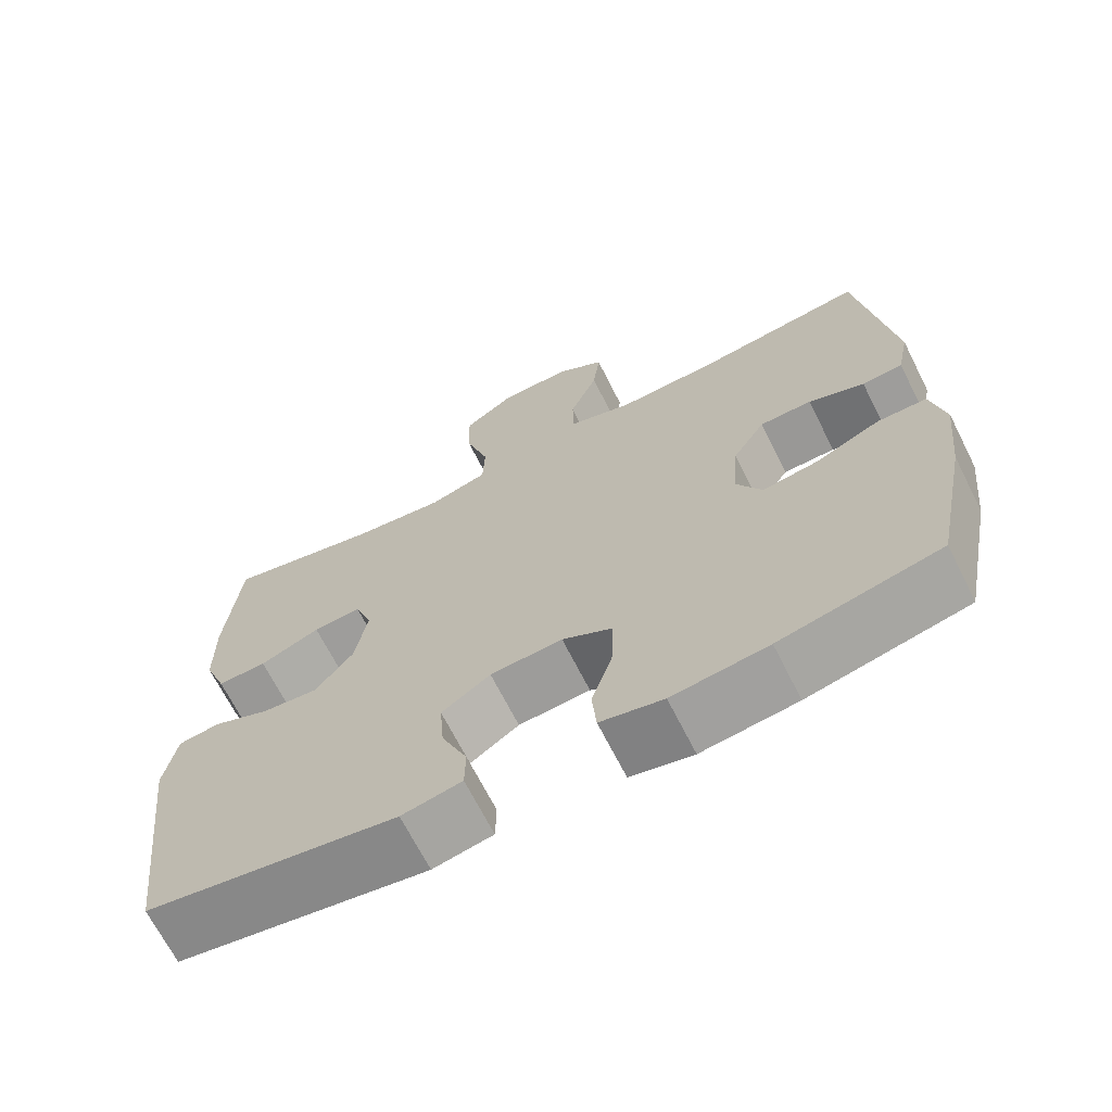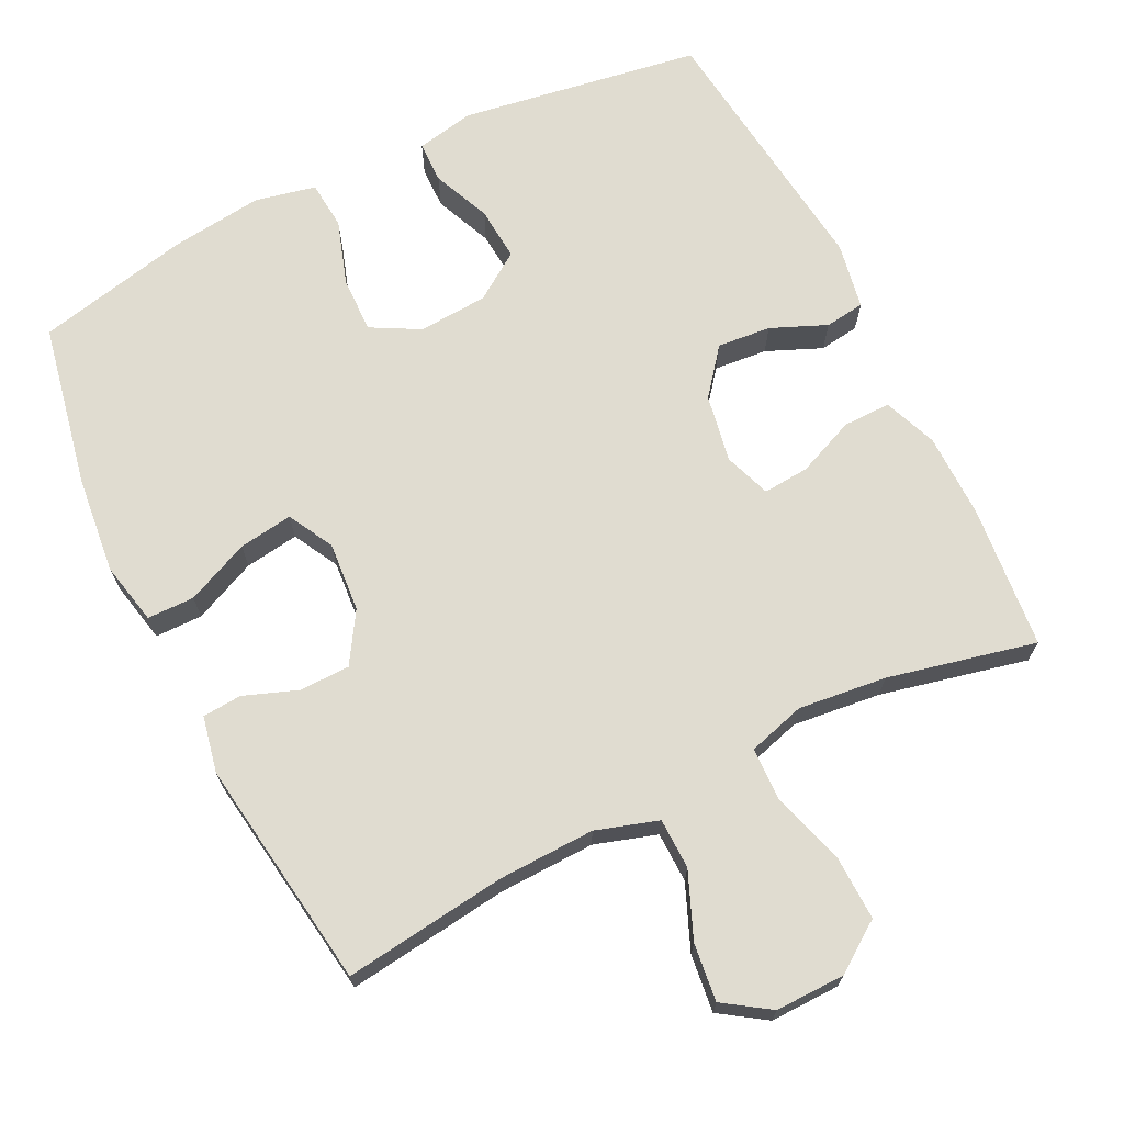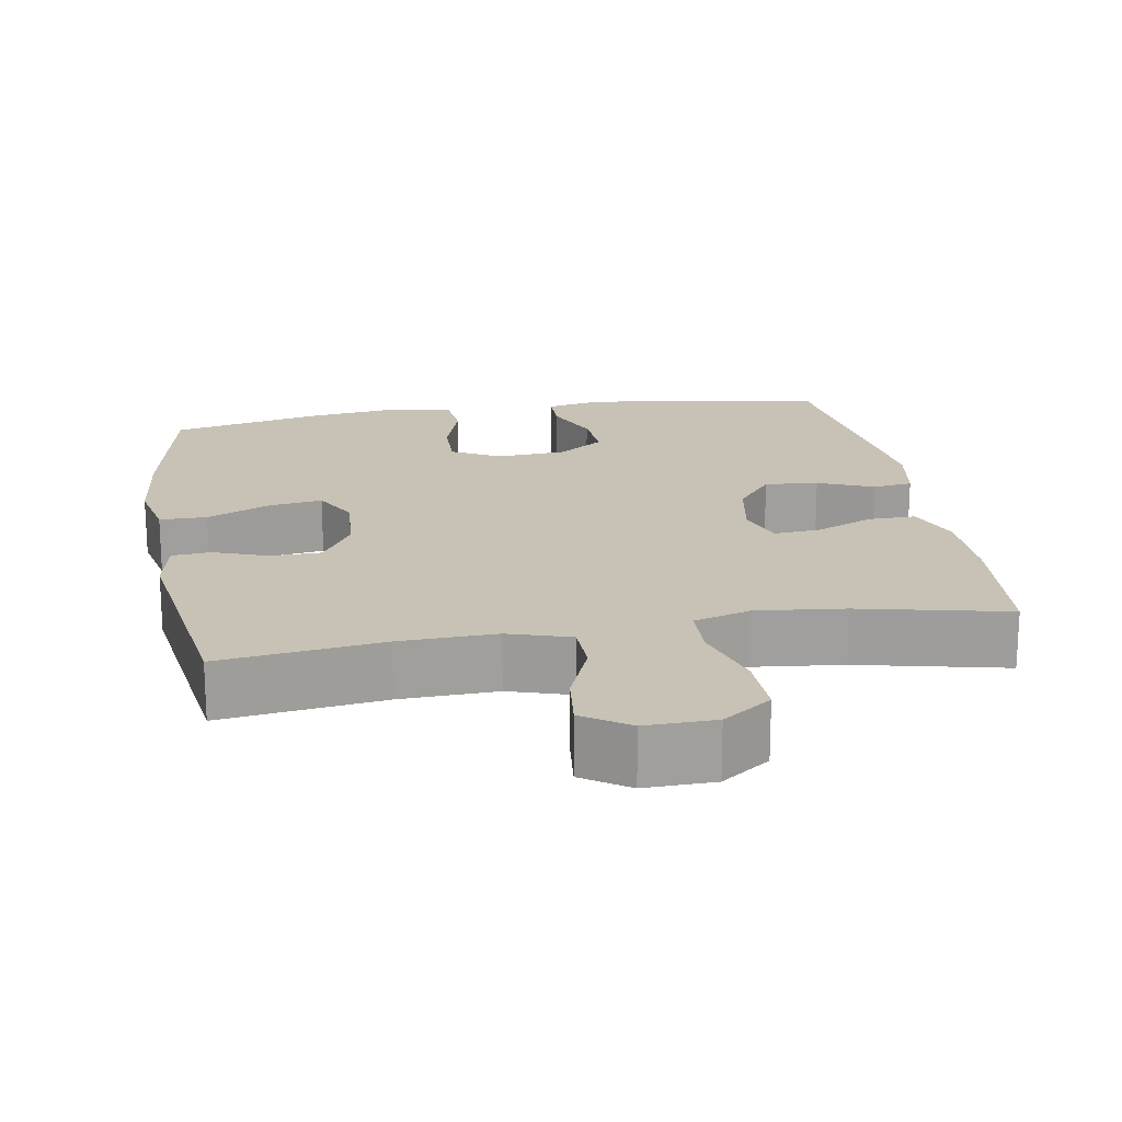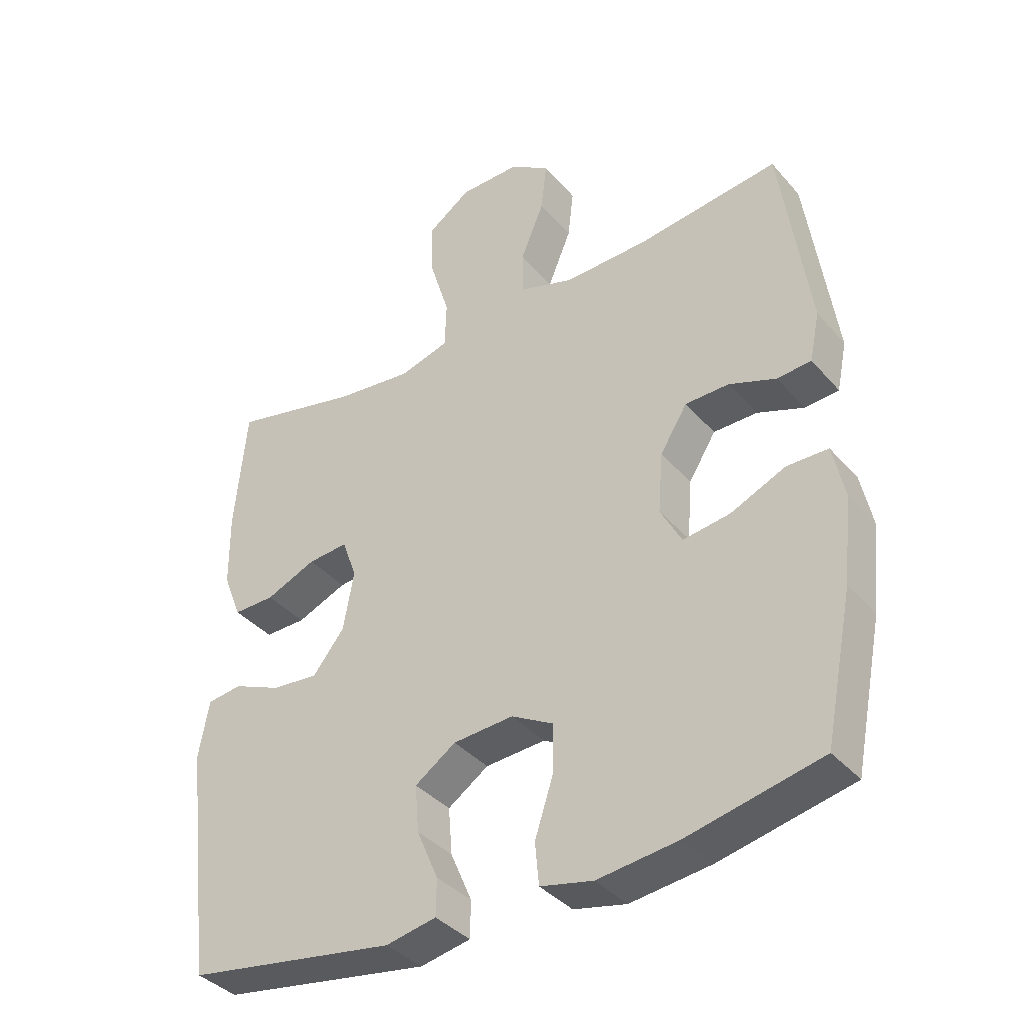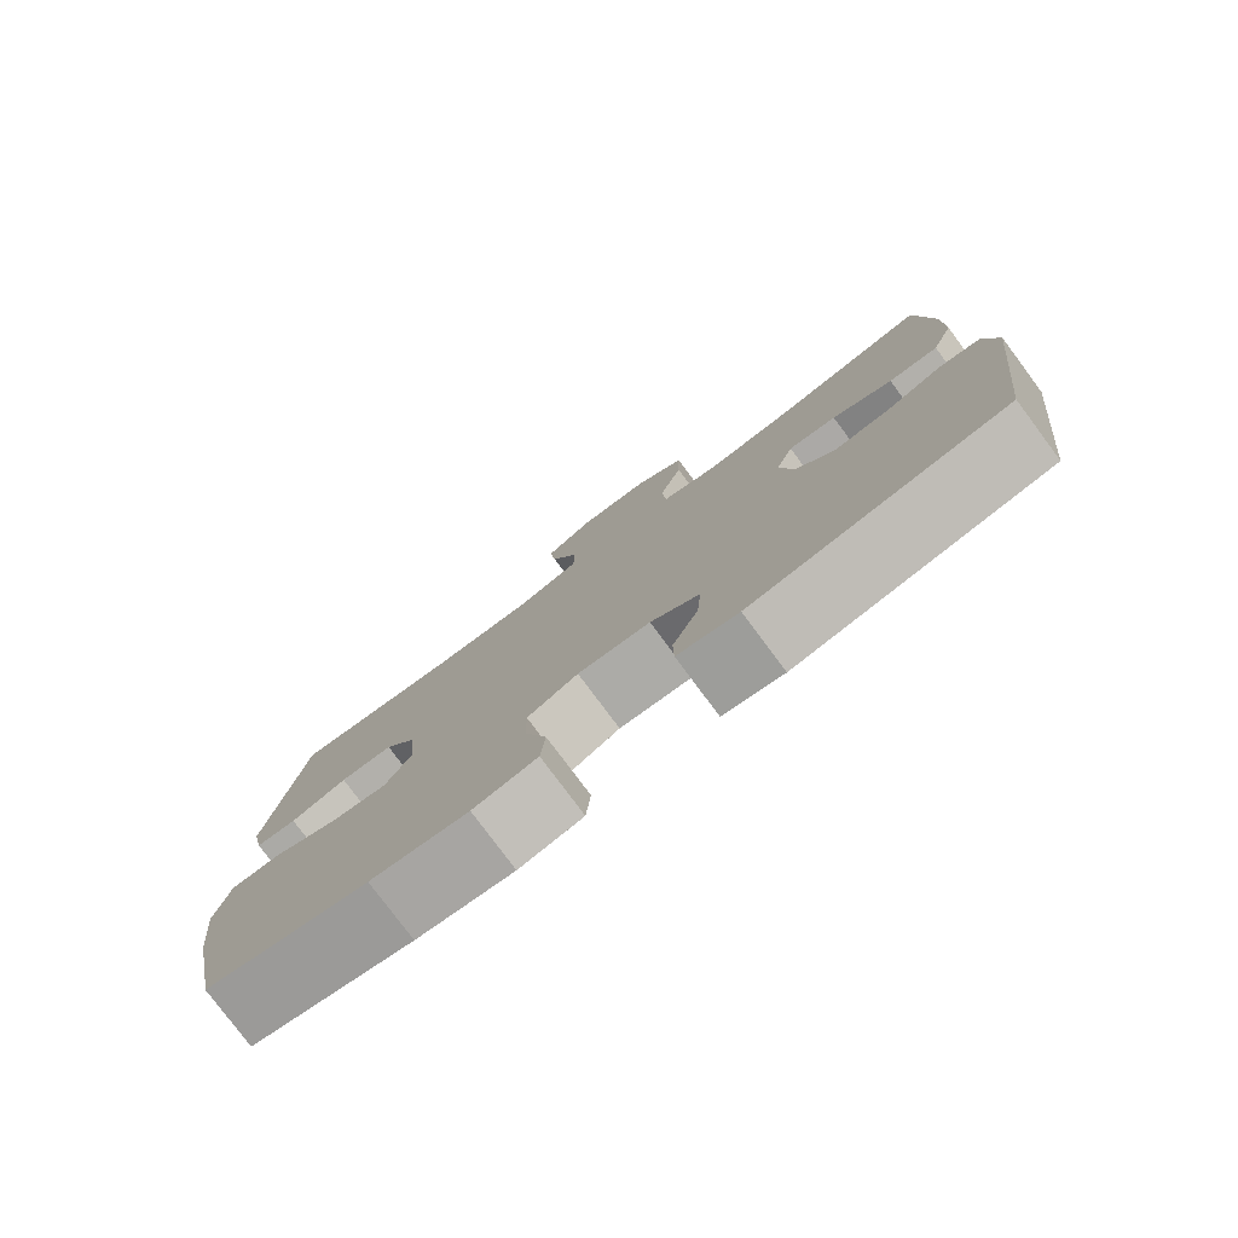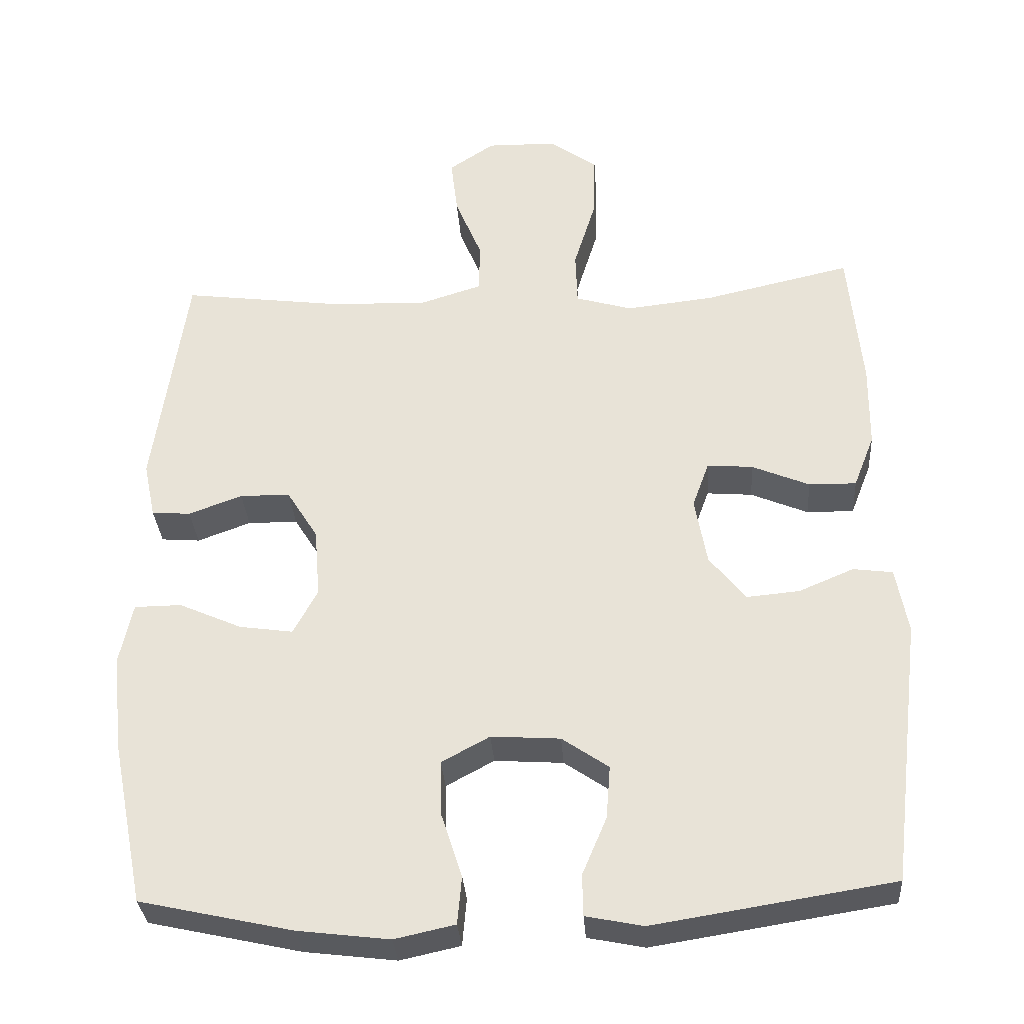
<metadata>
{"format":"obj","ext":"obj","renderer":"f3d","projection":"perspective","resolution":1024,"background":"white","views":[{"elev":-68.2,"azim":-153.2,"up":"+Z"},{"elev":69.6,"azim":-26.3,"up":"+Y"},{"elev":19.0,"azim":-9.8,"up":"+Y"},{"elev":-37.7,"azim":-144.3,"up":"+Z"},{"elev":-79.1,"azim":36.7,"up":"+Z"},{"elev":-32.1,"azim":3.9,"up":"+Z"}]}
</metadata>
<code>
o path248
v -0.5395 0.0375 0.1609
v -0.5234 0.0375 0.08324
v -0.4692 0.0375 0.07901
v -0.3947 0.0375 0.1065
v -0.3249 0.0375 0.1055
v -0.2815 0.0375 0.03619
v -0.2739 0.0375 -0.06054
v -0.3078 0.0375 -0.1234
v -0.3825 0.0375 -0.1126
v -0.4701 0.0375 -0.07394
v -0.5356 0.0375 -0.07458
v -0.5541 0.0375 -0.1609
v -0.5395 0.0375 -0.2957
v -0.4942 0.0375 -0.5223
v -0.2814 0.0375 -0.5693
v -0.1538 0.0375 -0.5847
v -0.06987 0.0375 -0.5664
v -0.06389 0.0375 -0.4998
v -0.09294 0.0375 -0.4103
v -0.09485 0.0375 -0.3331
v -0.02784 0.0375 -0.2967
v 0.06827 0.0375 -0.3031
v 0.1332 0.0375 -0.3477
v 0.1274 0.0375 -0.4218
v 0.09344 0.0375 -0.5017
v 0.09446 0.0375 -0.5594
v 0.1742 0.0375 -0.5754
v 0.5077 0.0375 -0.5223
v 0.5524 0.0375 -0.152
v 0.5358 0.0375 -0.06019
v 0.4807 0.0375 -0.05291
v 0.404 0.0375 -0.08537
v 0.3299 0.0375 -0.09222
v 0.2796 0.0375 -0.02902
v 0.2627 0.0375 0.06488
v 0.2859 0.0375 0.1292
v 0.3497 0.0375 0.1241
v 0.4299 0.0375 0.09037
v 0.4958 0.0375 0.08945
v 0.5249 0.0375 0.1639
v 0.5263 0.0375 0.2814
v 0.5077 0.0375 0.4794
v 0.303 0.0375 0.4329
v 0.1809 0.0375 0.4192
v 0.1021 0.0375 0.4422
v 0.09956 0.0375 0.5171
v 0.1305 0.0375 0.6176
v 0.1328 0.0375 0.7067
v 0.06528 0.0375 0.7543
v -0.03111 0.0375 0.7558
v -0.09471 0.0375 0.7134
v -0.08527 0.0375 0.6339
v -0.04798 0.0375 0.5436
v -0.04942 0.0375 0.4736
v -0.1355 0.0375 0.4464
v -0.2694 0.0375 0.4505
v -0.4942 0.0375 0.4794
v -0.5395 -0.0375 0.1609
v -0.5234 -0.0375 0.08324
v -0.4692 -0.0375 0.07901
v -0.3947 -0.0375 0.1065
v -0.3249 -0.0375 0.1055
v -0.2815 -0.0375 0.03619
v -0.2739 -0.0375 -0.06054
v -0.3078 -0.0375 -0.1234
v -0.3825 -0.0375 -0.1126
v -0.4701 -0.0375 -0.07394
v -0.5356 -0.0375 -0.07458
v -0.5541 -0.0375 -0.1609
v -0.5395 -0.0375 -0.2957
v -0.4942 -0.0375 -0.5223
v -0.2814 -0.0375 -0.5693
v -0.1538 -0.0375 -0.5847
v -0.06987 -0.0375 -0.5664
v -0.06389 -0.0375 -0.4998
v -0.09294 -0.0375 -0.4103
v -0.09485 -0.0375 -0.3331
v -0.02784 -0.0375 -0.2967
v 0.06827 -0.0375 -0.3031
v 0.1332 -0.0375 -0.3477
v 0.1274 -0.0375 -0.4218
v 0.09344 -0.0375 -0.5017
v 0.09446 -0.0375 -0.5594
v 0.1742 -0.0375 -0.5754
v 0.5077 -0.0375 -0.5223
v 0.5524 -0.0375 -0.152
v 0.5358 -0.0375 -0.06019
v 0.4807 -0.0375 -0.05291
v 0.404 -0.0375 -0.08537
v 0.3299 -0.0375 -0.09222
v 0.2796 -0.0375 -0.02902
v 0.2627 -0.0375 0.06488
v 0.2859 -0.0375 0.1292
v 0.3497 -0.0375 0.1241
v 0.4299 -0.0375 0.09037
v 0.4958 -0.0375 0.08945
v 0.5249 -0.0375 0.1639
v 0.5263 -0.0375 0.2814
v 0.5077 -0.0375 0.4794
v 0.303 -0.0375 0.4329
v 0.1809 -0.0375 0.4192
v 0.1021 -0.0375 0.4422
v 0.09956 -0.0375 0.5171
v 0.1305 -0.0375 0.6176
v 0.1328 -0.0375 0.7067
v 0.06528 -0.0375 0.7543
v -0.03111 -0.0375 0.7558
v -0.09471 -0.0375 0.7134
v -0.08527 -0.0375 0.6339
v -0.04798 -0.0375 0.5436
v -0.04942 -0.0375 0.4736
v -0.1355 -0.0375 0.4464
v -0.2694 -0.0375 0.4505
v -0.4942 -0.0375 0.4794
v 0.06528 0.0375 0.7543
v -0.03111 0.0375 0.7558
v -0.09471 0.0375 0.7134
v -0.09471 0.0375 0.7134
v 0.1328 0.0375 0.7067
v -0.08527 0.0375 0.6339
v 0.1305 0.0375 0.6176
v -0.04798 0.0375 0.5436
v 0.09956 0.0375 0.5171
v -0.04942 0.0375 0.4736
v -0.04942 0.0375 0.4736
v 0.1021 0.0375 0.4422
v 0.1021 0.0375 0.4422
v -0.1355 0.0375 0.4464
v -0.2694 0.0375 0.4505
v -0.4942 0.0375 0.4794
v -0.4942 0.0375 0.4794
v 0.5077 0.0375 0.4794
v 0.5077 0.0375 0.4794
v 0.303 0.0375 0.4329
v 0.1809 0.0375 0.4192
v 0.5263 0.0375 0.2814
v 0.5249 0.0375 0.1639
v -0.5395 0.0375 0.1609
v 0.4958 0.0375 0.08945
v 0.4958 0.0375 0.08945
v 0.2859 0.0375 0.1292
v 0.2859 0.0375 0.1292
v 0.3497 0.0375 0.1241
v -0.5234 0.0375 0.08324
v -0.5234 0.0375 0.08324
v 0.2627 0.0375 0.06488
v -0.3947 0.0375 0.1065
v -0.3249 0.0375 0.1055
v 0.4299 0.0375 0.09037
v -0.4692 0.0375 0.07901
v -0.2815 0.0375 0.03619
v 0.2796 0.0375 -0.02902
v -0.2739 0.0375 -0.06054
v 0.3299 0.0375 -0.09222
v 0.5358 0.0375 -0.06019
v 0.5358 0.0375 -0.06019
v 0.4807 0.0375 -0.05291
v 0.404 0.0375 -0.08537
v 0.5524 0.0375 -0.152
v -0.3078 0.0375 -0.1234
v -0.3078 0.0375 -0.1234
v -0.3825 0.0375 -0.1126
v -0.4701 0.0375 -0.07394
v -0.5356 0.0375 -0.07458
v -0.5356 0.0375 -0.07458
v -0.5541 0.0375 -0.1609
v -0.5395 0.0375 -0.2957
v -0.02784 0.0375 -0.2967
v 0.06827 0.0375 -0.3031
v -0.09485 0.0375 -0.3331
v -0.09485 0.0375 -0.3331
v 0.1332 0.0375 -0.3477
v -0.09294 0.0375 -0.4103
v 0.1274 0.0375 -0.4218
v -0.06389 0.0375 -0.4998
v 0.5077 0.0375 -0.5223
v 0.5077 0.0375 -0.5223
v 0.09344 0.0375 -0.5017
v -0.4942 0.0375 -0.5223
v -0.4942 0.0375 -0.5223
v -0.06987 0.0375 -0.5664
v -0.06987 0.0375 -0.5664
v 0.09446 0.0375 -0.5594
v 0.09446 0.0375 -0.5594
v -0.2814 0.0375 -0.5693
v 0.1742 0.0375 -0.5754
v -0.1538 0.0375 -0.5847
v 0.06528 -0.0375 0.7543
v -0.03111 -0.0375 0.7558
v -0.09471 -0.0375 0.7134
v -0.09471 -0.0375 0.7134
v 0.1328 -0.0375 0.7067
v -0.08527 -0.0375 0.6339
v 0.1305 -0.0375 0.6176
v -0.04798 -0.0375 0.5436
v 0.09956 -0.0375 0.5171
v -0.04942 -0.0375 0.4736
v -0.04942 -0.0375 0.4736
v 0.1021 -0.0375 0.4422
v 0.1021 -0.0375 0.4422
v -0.1355 -0.0375 0.4464
v -0.2694 -0.0375 0.4505
v -0.4942 -0.0375 0.4794
v -0.4942 -0.0375 0.4794
v 0.5077 -0.0375 0.4794
v 0.5077 -0.0375 0.4794
v 0.303 -0.0375 0.4329
v 0.1809 -0.0375 0.4192
v 0.5263 -0.0375 0.2814
v 0.5249 -0.0375 0.1639
v -0.5395 -0.0375 0.1609
v 0.4958 -0.0375 0.08945
v 0.4958 -0.0375 0.08945
v 0.2859 -0.0375 0.1292
v 0.2859 -0.0375 0.1292
v 0.3497 -0.0375 0.1241
v -0.5234 -0.0375 0.08324
v -0.5234 -0.0375 0.08324
v 0.2627 -0.0375 0.06488
v -0.3947 -0.0375 0.1065
v -0.3249 -0.0375 0.1055
v 0.4299 -0.0375 0.09037
v -0.4692 -0.0375 0.07901
v -0.2815 -0.0375 0.03619
v 0.2796 -0.0375 -0.02902
v -0.2739 -0.0375 -0.06054
v 0.3299 -0.0375 -0.09222
v 0.5358 -0.0375 -0.06019
v 0.5358 -0.0375 -0.06019
v 0.4807 -0.0375 -0.05291
v 0.404 -0.0375 -0.08537
v 0.5524 -0.0375 -0.152
v -0.3078 -0.0375 -0.1234
v -0.3078 -0.0375 -0.1234
v -0.3825 -0.0375 -0.1126
v -0.4701 -0.0375 -0.07394
v -0.5356 -0.0375 -0.07458
v -0.5356 -0.0375 -0.07458
v -0.5541 -0.0375 -0.1609
v -0.5395 -0.0375 -0.2957
v -0.02784 -0.0375 -0.2967
v 0.06827 -0.0375 -0.3031
v -0.09485 -0.0375 -0.3331
v -0.09485 -0.0375 -0.3331
v 0.1332 -0.0375 -0.3477
v -0.09294 -0.0375 -0.4103
v 0.1274 -0.0375 -0.4218
v -0.06389 -0.0375 -0.4998
v 0.5077 -0.0375 -0.5223
v 0.5077 -0.0375 -0.5223
v 0.09344 -0.0375 -0.5017
v -0.4942 -0.0375 -0.5223
v -0.4942 -0.0375 -0.5223
v -0.06987 -0.0375 -0.5664
v -0.06987 -0.0375 -0.5664
v 0.09446 -0.0375 -0.5594
v 0.09446 -0.0375 -0.5594
v -0.2814 -0.0375 -0.5693
v 0.1742 -0.0375 -0.5754
v -0.1538 -0.0375 -0.5847
f 242 225 241
f 202 221 201
f 249 227 245
f 249 245 247
f 219 199 224
f 194 195 196
f 193 189 190
f 246 260 248
f 211 220 203
f 222 210 216
f 207 209 205
f 199 214 208
f 251 259 247
f 209 216 210
f 197 196 195
f 221 202 220
f 195 194 193
f 232 227 249
f 230 232 228
f 239 235 236
f 223 211 217
f 243 226 233
f 252 258 240
f 193 188 189
f 239 236 237
f 220 211 223
f 194 188 193
f 225 242 227
f 208 214 207
f 249 247 259
f 227 232 231
f 188 194 192
f 212 210 222
f 214 216 207
f 241 225 219
f 207 216 209
f 203 220 202
f 226 219 224
f 241 219 226
f 201 199 197
f 243 233 258
f 241 226 243
f 260 246 258
f 240 233 235
f 199 219 214
f 243 258 246
f 224 201 221
f 254 248 260
f 201 224 199
f 199 196 197
f 258 233 240
f 240 235 239
f 231 232 230
f 256 259 251
f 245 227 242
f 49 50 107 106
f 50 118 191 107
f 48 49 106 105
f 51 52 109 108
f 47 48 105 104
f 52 53 110 109
f 46 47 104 103
f 53 125 198 110
f 127 46 103 200
f 54 55 112 111
f 56 131 204 113
f 133 43 100 206
f 55 56 113 112
f 44 45 102 101
f 43 44 101 100
f 41 42 99 98
f 40 41 98 97
f 57 1 58 114
f 140 40 97 213
f 142 37 94 215
f 1 145 218 58
f 35 36 93 92
f 4 5 62 61
f 38 39 96 95
f 37 38 95 94
f 3 4 61 60
f 2 3 60 59
f 5 6 63 62
f 34 35 92 91
f 6 7 64 63
f 33 34 91 90
f 156 31 88 229
f 31 32 89 88
f 29 30 87 86
f 7 161 234 64
f 9 10 67 66
f 10 165 238 67
f 11 12 69 68
f 32 33 90 89
f 8 9 66 65
f 12 13 70 69
f 21 22 79 78
f 171 21 78 244
f 22 23 80 79
f 19 20 77 76
f 23 24 81 80
f 18 19 76 75
f 177 29 86 250
f 24 25 82 81
f 13 180 253 70
f 182 18 75 255
f 25 184 257 82
f 14 15 72 71
f 27 28 85 84
f 26 27 84 83
f 16 17 74 73
f 15 16 73 72
f 169 168 152
f 129 128 148
f 176 172 154
f 176 174 172
f 146 151 126
f 121 123 122
f 120 117 116
f 173 175 187
f 138 130 147
f 149 143 137
f 134 132 136
f 126 135 141
f 178 174 186
f 136 137 143
f 124 122 123
f 148 147 129
f 122 120 121
f 159 176 154
f 157 155 159
f 166 163 162
f 150 144 138
f 170 160 153
f 179 167 185
f 120 116 115
f 166 164 163
f 147 150 138
f 121 120 115
f 152 154 169
f 135 134 141
f 176 186 174
f 154 158 159
f 115 119 121
f 139 149 137
f 141 134 143
f 168 146 152
f 134 136 143
f 130 129 147
f 153 151 146
f 168 153 146
f 128 124 126
f 170 185 160
f 168 170 153
f 187 185 173
f 167 162 160
f 126 141 146
f 170 173 185
f 151 148 128
f 181 187 175
f 128 126 151
f 126 124 123
f 185 167 160
f 167 166 162
f 158 157 159
f 183 178 186
f 172 169 154

</code>
